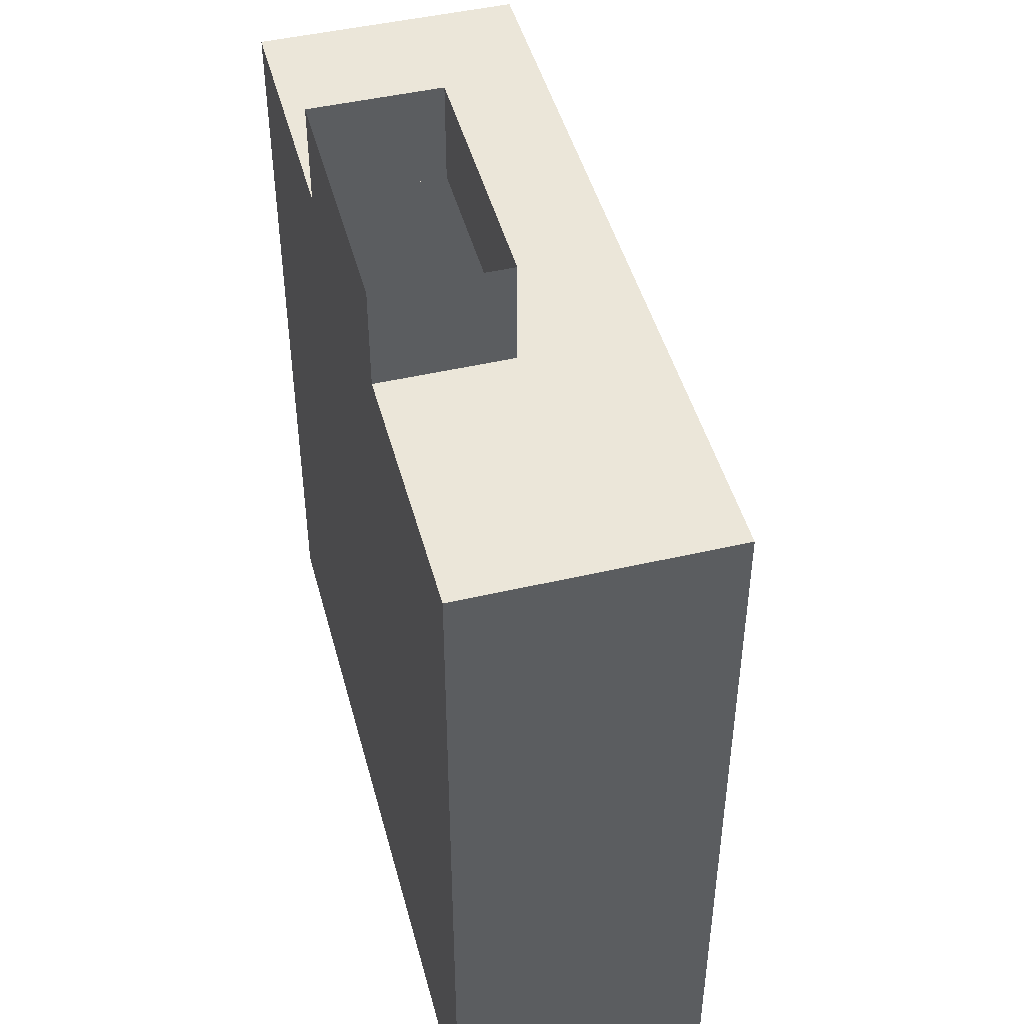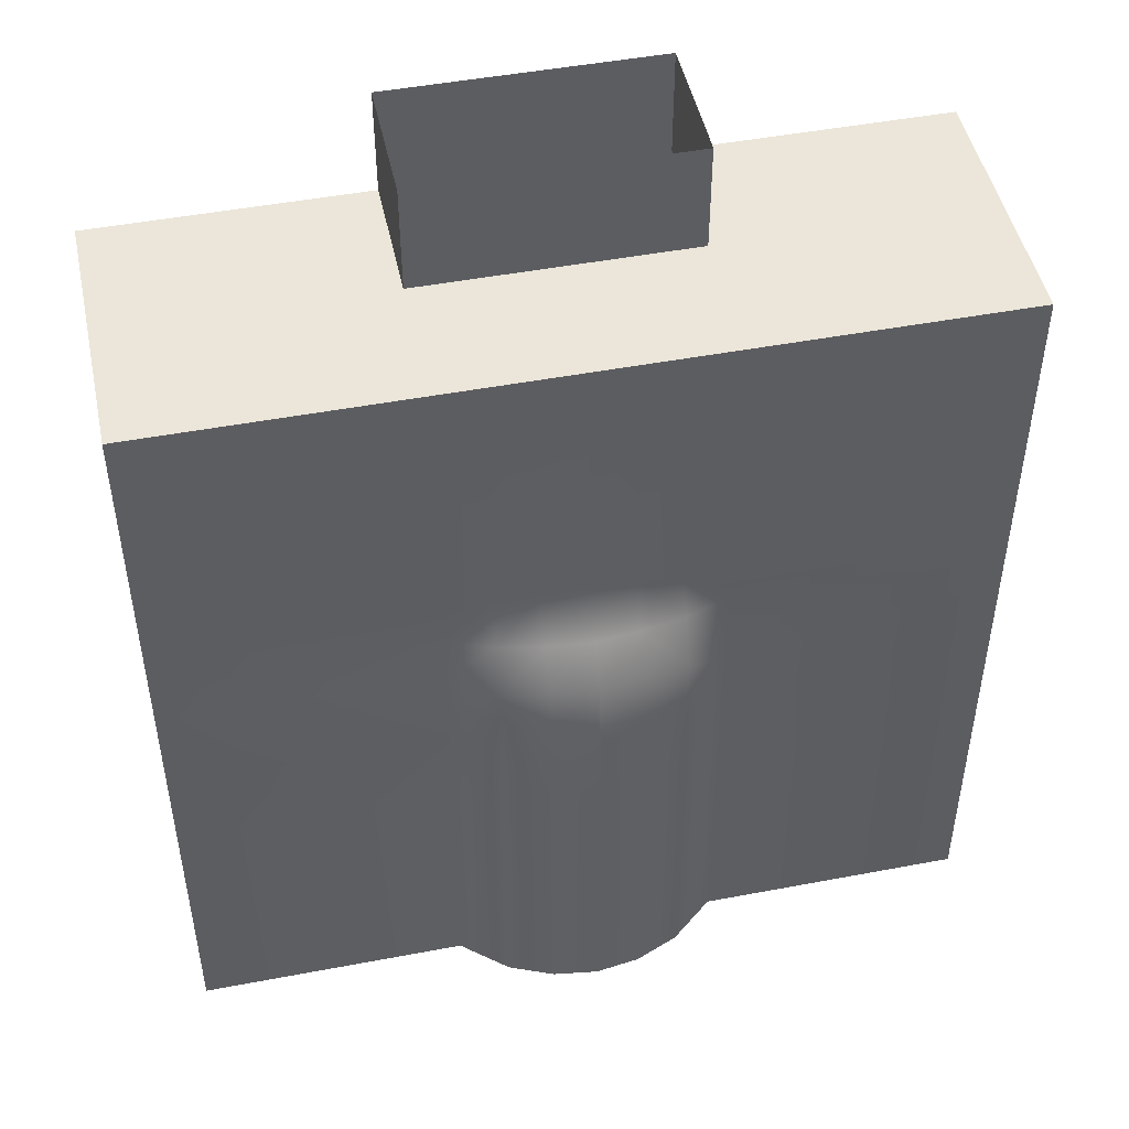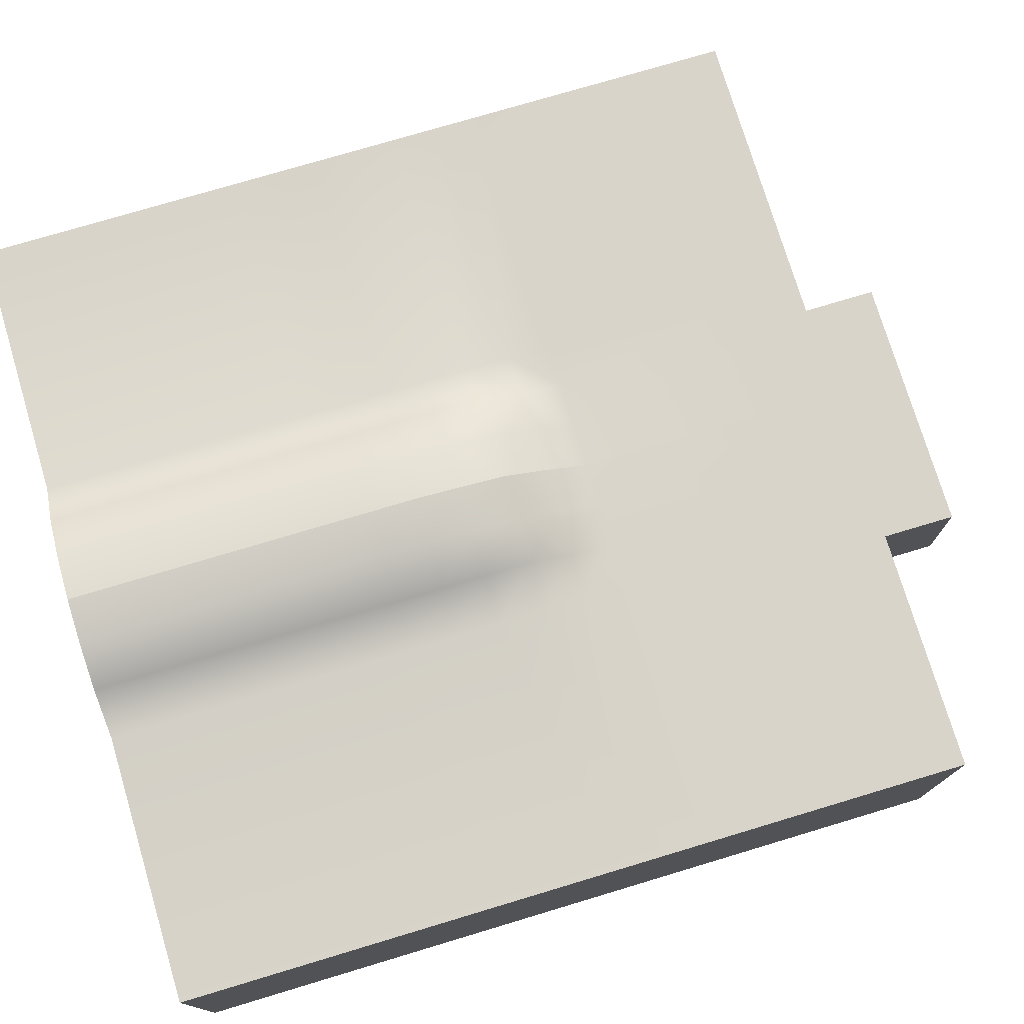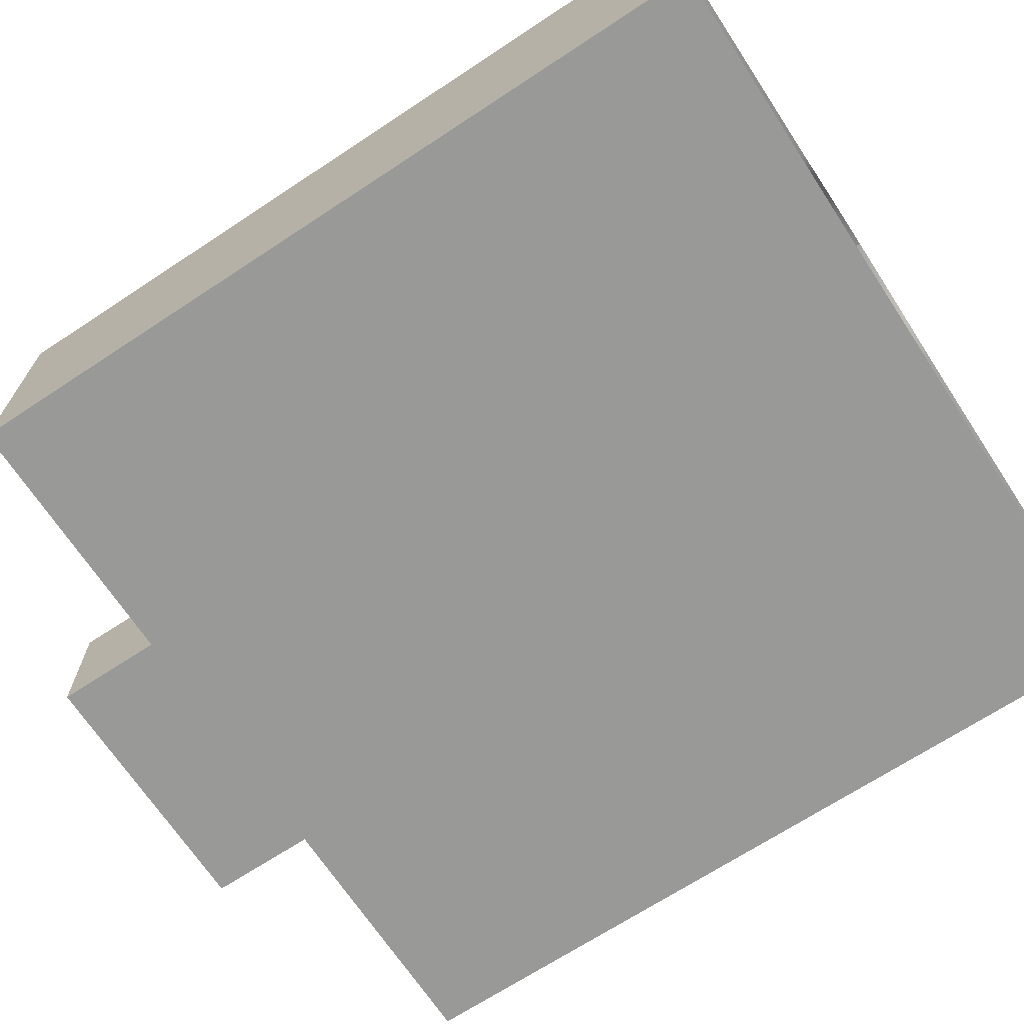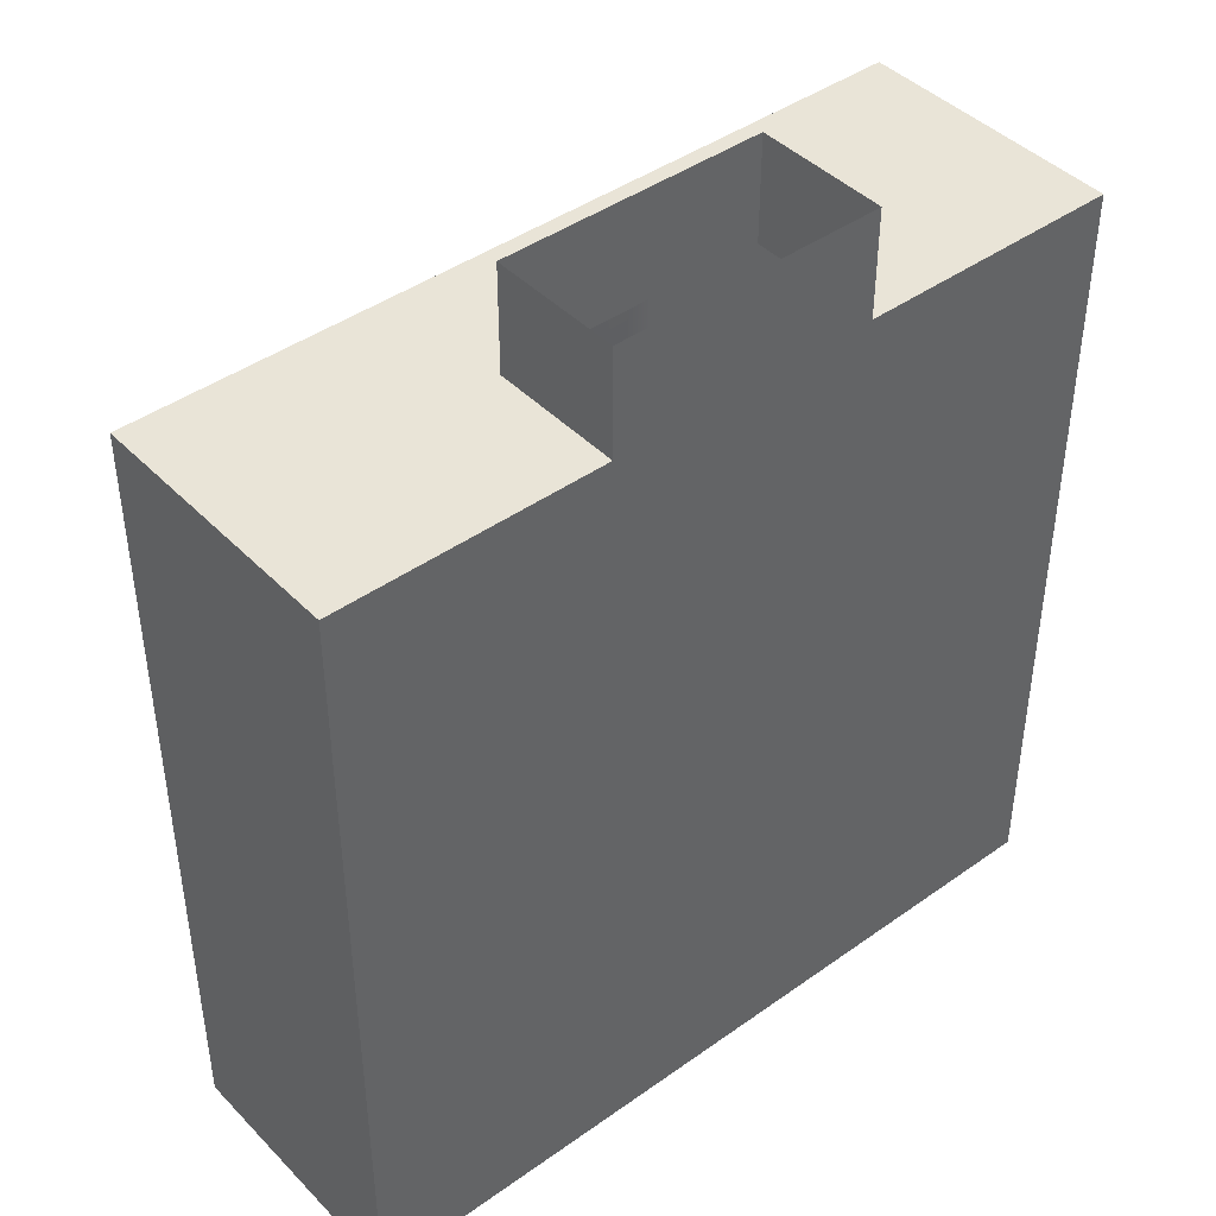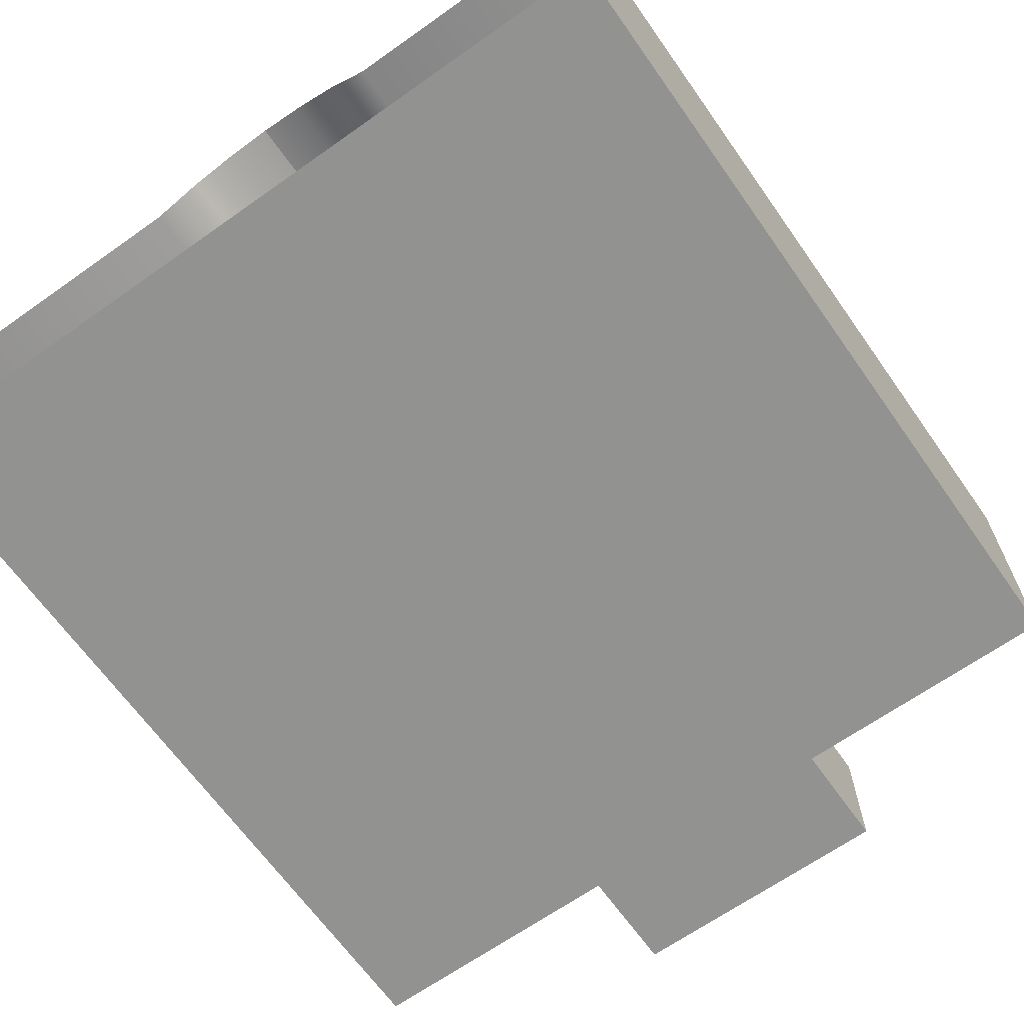
<metadata>
{"format":"obj","ext":"obj","renderer":"f3d","projection":"perspective","resolution":1024,"background":"white","views":[{"elev":46.7,"azim":75.2,"up":"+Z"},{"elev":47.9,"azim":168.0,"up":"+Z"},{"elev":75.6,"azim":-106.7,"up":"+Y"},{"elev":-68.8,"azim":123.4,"up":"+Y"},{"elev":43.1,"azim":-40.1,"up":"+Z"},{"elev":-66.3,"azim":-144.7,"up":"+Y"}]}
</metadata>
<code>
g default
v -50 400 109
v -50 400 -1391
v 450 400 -1391
v 450 400 109
v 700 400 109
v 700 514.4 -1391
v 616.7 400 109
v 616.7 503.1 -1391
v 533.3 400 109
v 533.3 469 -1391
v -50 -100 109
v -50 -100 -1391
v -50 400 -891
v 450 400 -891
v 533.3 469 -891
v 616.7 503.1 -891
v 700 514.4 -891
v -50 -100 -891
v -50 400 -391
v 450 400 -391
v 533.3 400 -391
v 616.7 400 -391
v 700 400 -391
v -50 -100 -391
v 450 400 -474.3
v -50 400 -474.3
v -50 -100 -474.3
v 700 451.4 -474.3
v 616.7 443.3 -474.3
v 533.3 428.3 -474.3
v 450 400 -557.6
v -50 400 -557.6
v -50 -100 -557.6
v 700 493.1 -557.6
v 616.7 481.8 -557.6
v 533.3 467.3 -557.6
v 450 400 -641
v -50 400 -641
v -50 -100 -641
v 700 505.2 -641
v 616.7 493.9 -641
v 533.3 467.3 -641
v 450 400 -724.3
v -50 400 -724.3
v -50 -100 -724.3
v 700 514.4 -724.3
v 616.7 503.1 -724.3
v 533.3 467.3 -724.3
v 450 400 -807.6
v -50 400 -807.6
v -50 -100 -807.6
v 700 514.4 -807.6
v 616.7 503.1 -807.6
v 533.3 466.3 -807.3
v 700 -100 109
v 700 -100 -391
v 700 -100 -474.3
v 700 -100 -557.6
v 700 -100 -641
v 700 -100 -724.3
v 700 -100 -807.6
v 700 -100 -891
v 700 -100 -1391
v 950 400 109
v 950 400 -391
v 866.7 400 -391
v 866.7 400 109
v 1450 400 109
v 1450 400 -391
v 783.3 400 109
v 783.3 400 -391
v 1450 -100 109
v 1450 -100 -391
v 1450 400 -891
v 1450 400 -1391
v 950 400 -1391
v 950 400 -891
v 866.7 469 -891
v 866.7 469 -1391
v 783.3 503.1 -891
v 783.3 503.1 -1391
v 1450 -100 -891
v 1450 -100 -1391
v 1450 400 -807.6
v 950 396.8 -807.6
v 866.7 466.3 -807.3
v 783.3 503.1 -807.6
v 1450 -100 -807.6
v 1450 400 -474.3
v 950 396.8 -474.3
v 1450 -100 -474.3
v 783.3 443.3 -474.3
v 866.7 428.3 -474.3
v 1450 400 -557.6
v 950 403.2 -557.6
v 1450 -100 -557.6
v 783.3 481.8 -557.6
v 866.7 466.3 -557.6
v 1450 400 -641
v 950 403.2 -641
v 1450 -100 -641
v 783.3 493.9 -641
v 866.7 466.3 -641
v 1450 400 -724.3
v 950 403.2 -724.3
v 1450 -100 -724.3
v 783.3 503.1 -724.3
v 866.7 466.3 -724.3
v 450 -100 109
v 533 -100 109
v 616.2 -100 109
v 950 -100 109
v 866.2 -100 109
v 783.1 -100 109
v 782.8 -100 -391
v 782.8 -100 -474.3
v 782.8 -100 -557.6
v 782.8 -100 -641
v 782.8 -100 -724.3
v 782.8 -100 -807.6
v 782.8 -100 -891
v 782.8 -100 -1391
v 865.7 -100 -391
v 865.7 -100 -474.3
v 865.7 -100 -557.6
v 865.7 -100 -641
v 865.7 -100 -724.3
v 865.7 -100 -807.6
v 865.7 -100 -891
v 865.7 -100 -1391
v 950 -100 -391
v 950 -100 -474.3
v 950 -100 -557.6
v 950 -100 -641
v 950 -100 -724.3
v 950 -100 -807.6
v 950 -100 -891
v 950 -100 -1391
v 450 -100 -1391
v 450 -100 -891
v 450 -100 -807.6
v 450 -100 -724.3
v 450 -100 -641
v 450 -100 -557.6
v 450 -100 -474.3
v 450 -100 -391
v 532.7 -100 -1391
v 532.7 -100 -891
v 532.7 -100 -807.6
v 532.7 -100 -724.3
v 532.7 -100 -641
v 532.7 -100 -557.6
v 532.7 -100 -474.3
v 532.7 -100 -391
v 615.7 -100 -1391
v 615.7 -100 -891
v 615.7 -100 -807.6
v 615.7 -100 -724.3
v 615.7 -100 -641
v 615.7 -100 -557.6
v 615.7 -100 -474.3
v 615.7 -100 -391
v 1450 150 -1391
v 1450 150 -891
v 1450 150 -807.6
v 1450 150 -724.3
v 1450 150 -641
v 1450 150 -557.6
v 1450 150 -474.3
v 1450 150 -391
v 1450 150 109
v 950 150 109
v 866.4 150 109
v 783.2 150 109
v 700 150 109
v 616.4 150 109
v 533.2 150 109
v 450 150 109
v -50 150 109
v -50 150 -391
v -50 150 -474.3
v -50 150 -557.6
v -50 150 -641
v -50 150 -724.3
v -50 150 -807.6
v -50 150 -891
v -50 150 -1391
v 950 150 309
v 866.4 150 309
v 950 -100 309
v 866.2 -100 309
v 783.2 150 309
v 783.1 -100 309
v 700 150 309
v 700 -100 309
v 616.4 150 309
v 616.2 -100 309
v 533.2 150 309
v 533 -100 309
v 450 150 309
v 450 -100 309
g pPlane13
f 4 20 21 9
f 1 19 20 4
f 7 22 23 5
f 9 21 22 7
f 111 55 56 162
f 13 2 3 14
f 15 14 3 10
f 16 15 10 8
f 17 16 8 6
f 156 62 63 155
f 50 13 14 49
f 54 49 14 15
f 53 54 15 16
f 52 53 16 17
f 157 61 62 156
f 19 26 25 20
f 162 56 57 161
f 23 22 29 28
f 22 21 30 29
f 21 20 25 30
f 26 32 31 25
f 161 57 58 160
f 28 29 35 34
f 29 30 36 35
f 30 25 31 36
f 32 38 37 31
f 160 58 59 159
f 34 35 41 40
f 35 36 42 41
f 36 31 37 42
f 38 44 43 37
f 159 59 60 158
f 40 41 47 46
f 41 42 48 47
f 42 37 43 48
f 44 50 49 43
f 158 60 61 157
f 46 47 53 52
f 47 48 54 53
f 48 43 49 54
f 64 67 66 65
f 68 64 65 69
f 70 5 23 71
f 67 70 71 66
f 114 115 56 55
f 74 77 76 75
f 78 79 76 77
f 80 81 79 78
f 17 6 81 80
f 121 122 63 62
f 84 85 77 74
f 86 78 77 85
f 87 80 78 86
f 52 17 80 87
f 120 121 62 61
f 69 65 90 89
f 115 116 57 56
f 23 28 92 71
f 71 92 93 66
f 66 93 90 65
f 89 90 95 94
f 116 117 58 57
f 28 34 97 92
f 92 97 98 93
f 93 98 95 90
f 94 95 100 99
f 117 118 59 58
f 34 40 102 97
f 97 102 103 98
f 98 103 100 95
f 99 100 105 104
f 118 119 60 59
f 40 46 107 102
f 102 107 108 103
f 103 108 105 100
f 104 105 85 84
f 119 120 61 60
f 46 52 87 107
f 107 87 86 108
f 108 86 85 105
f 1 4 178 179
f 19 1 179 180
f 4 9 177 178
f 7 5 175 176
f 9 7 176 177
f 2 13 186 187
f 26 19 180 181
f 32 26 181 182
f 38 32 182 183
f 44 38 183 184
f 50 44 184 185
f 13 50 185 186
f 67 64 172 173
f 68 69 170 171
f 64 68 171 172
f 5 70 174 175
f 70 67 173 174
f 74 75 163 164
f 84 74 164 165
f 69 89 169 170
f 89 94 168 169
f 94 99 167 168
f 99 104 166 167
f 104 84 165 166
f 113 123 115 114
f 123 124 116 115
f 124 125 117 116
f 125 126 118 117
f 126 127 119 118
f 127 128 120 119
f 128 129 121 120
f 129 130 122 121
f 112 131 123 113
f 131 132 124 123
f 132 133 125 124
f 133 134 126 125
f 134 135 127 126
f 135 136 128 127
f 136 137 129 128
f 137 138 130 129
f 72 73 131 112
f 73 91 132 131
f 91 96 133 132
f 96 101 134 133
f 101 106 135 134
f 106 88 136 135
f 88 82 137 136
f 82 83 138 137
f 18 140 139 12
f 51 141 140 18
f 45 142 141 51
f 39 143 142 45
f 33 144 143 39
f 27 145 144 33
f 24 146 145 27
f 11 109 146 24
f 140 148 147 139
f 141 149 148 140
f 142 150 149 141
f 143 151 150 142
f 144 152 151 143
f 145 153 152 144
f 146 154 153 145
f 109 110 154 146
f 148 156 155 147
f 149 157 156 148
f 150 158 157 149
f 151 159 158 150
f 152 160 159 151
f 153 161 160 152
f 154 162 161 153
f 110 111 162 154
f 164 163 83 82
f 165 164 82 88
f 166 165 88 106
f 167 166 106 101
f 168 167 101 96
f 169 168 96 91
f 170 169 91 73
f 171 170 73 72
f 172 171 72 112
f 179 178 109 11
f 180 179 11 24
f 181 180 24 27
f 182 181 27 33
f 183 182 33 39
f 184 183 39 45
f 185 184 45 51
f 186 185 51 18
f 187 186 18 12
f 173 172 188 189
f 172 112 190 188
f 112 113 191 190
f 174 173 189 192
f 113 114 193 191
f 175 174 192 194
f 114 55 195 193
f 176 175 194 196
f 55 111 197 195
f 177 176 196 198
f 111 110 199 197
f 178 177 198 200
f 110 109 201 199
f 109 178 200 201

</code>
